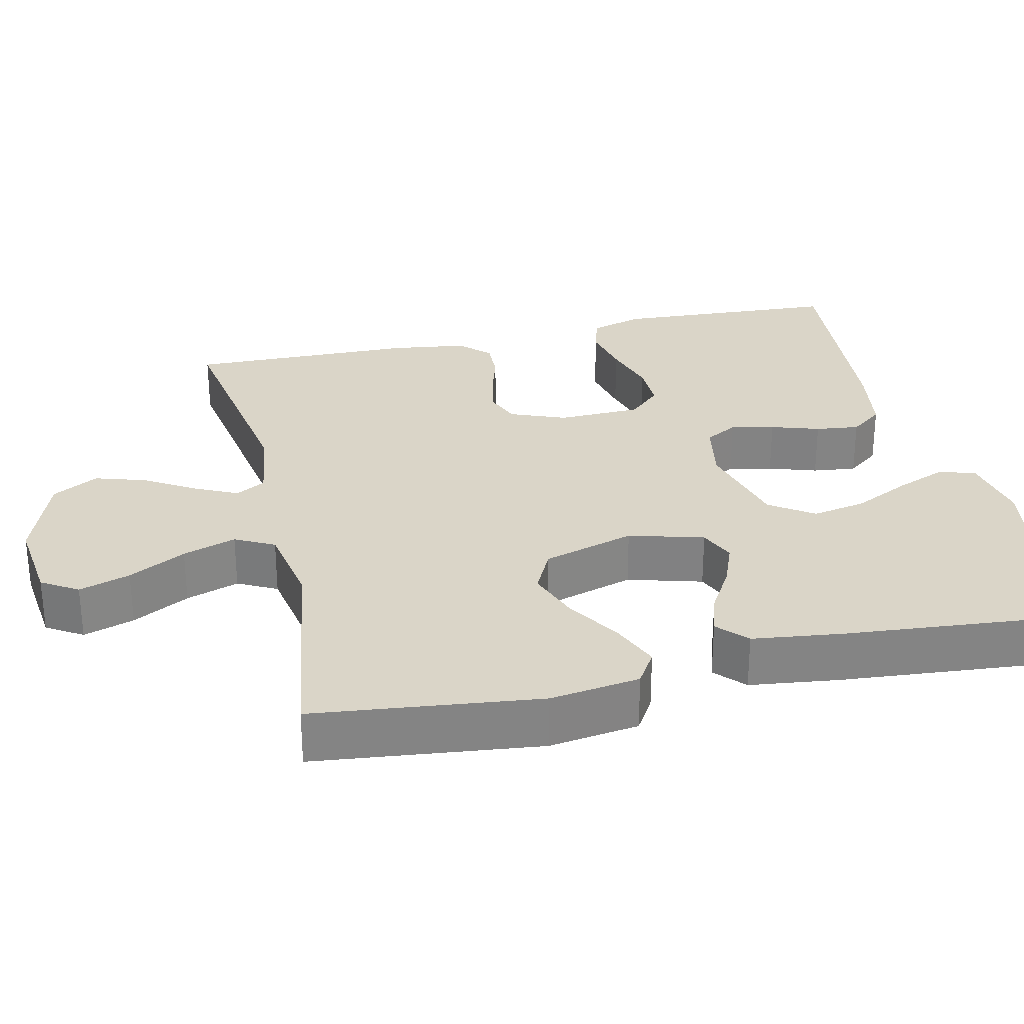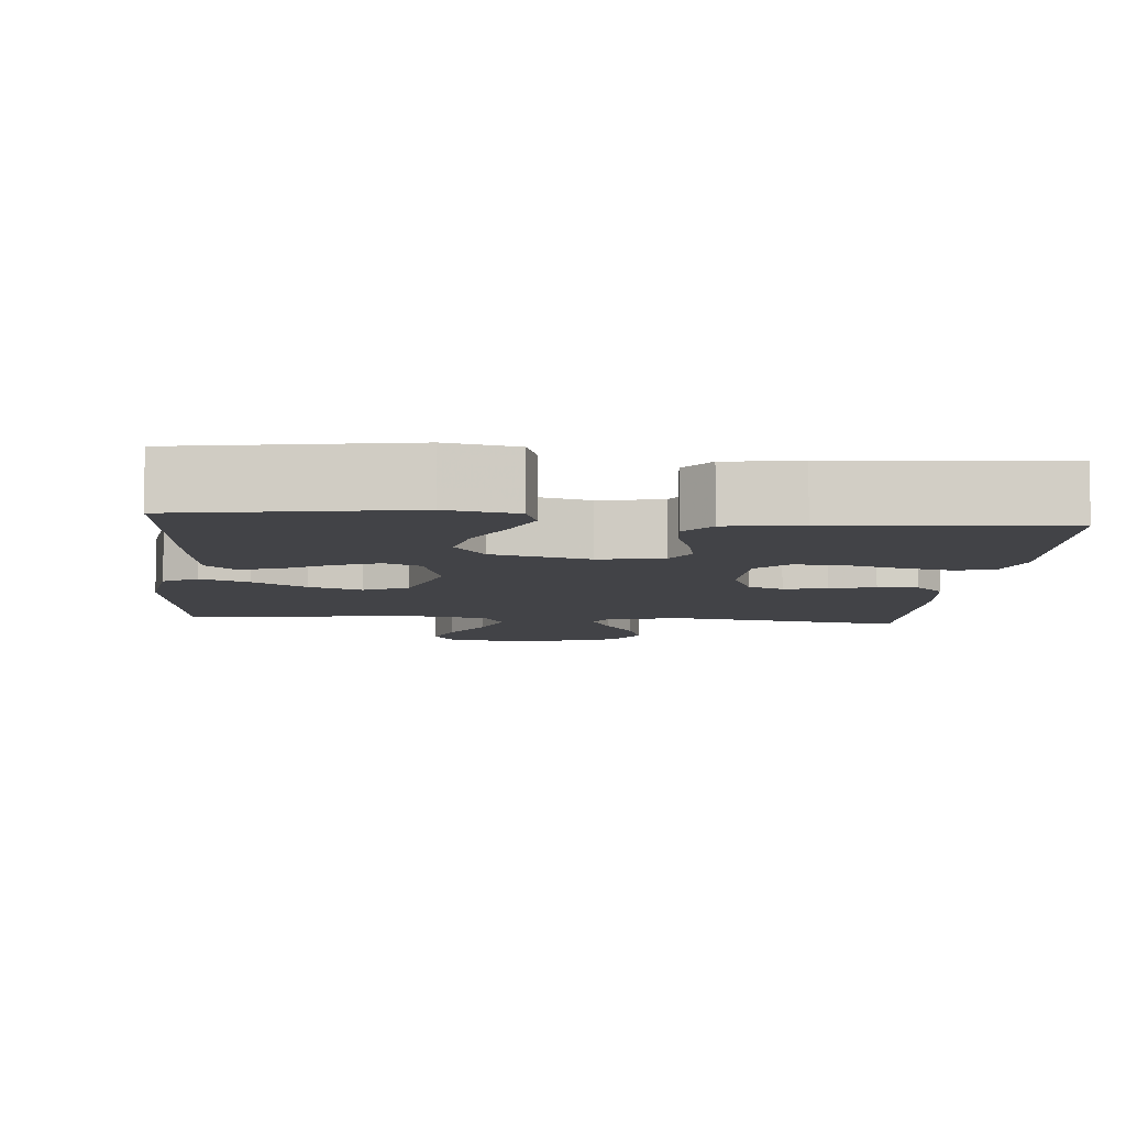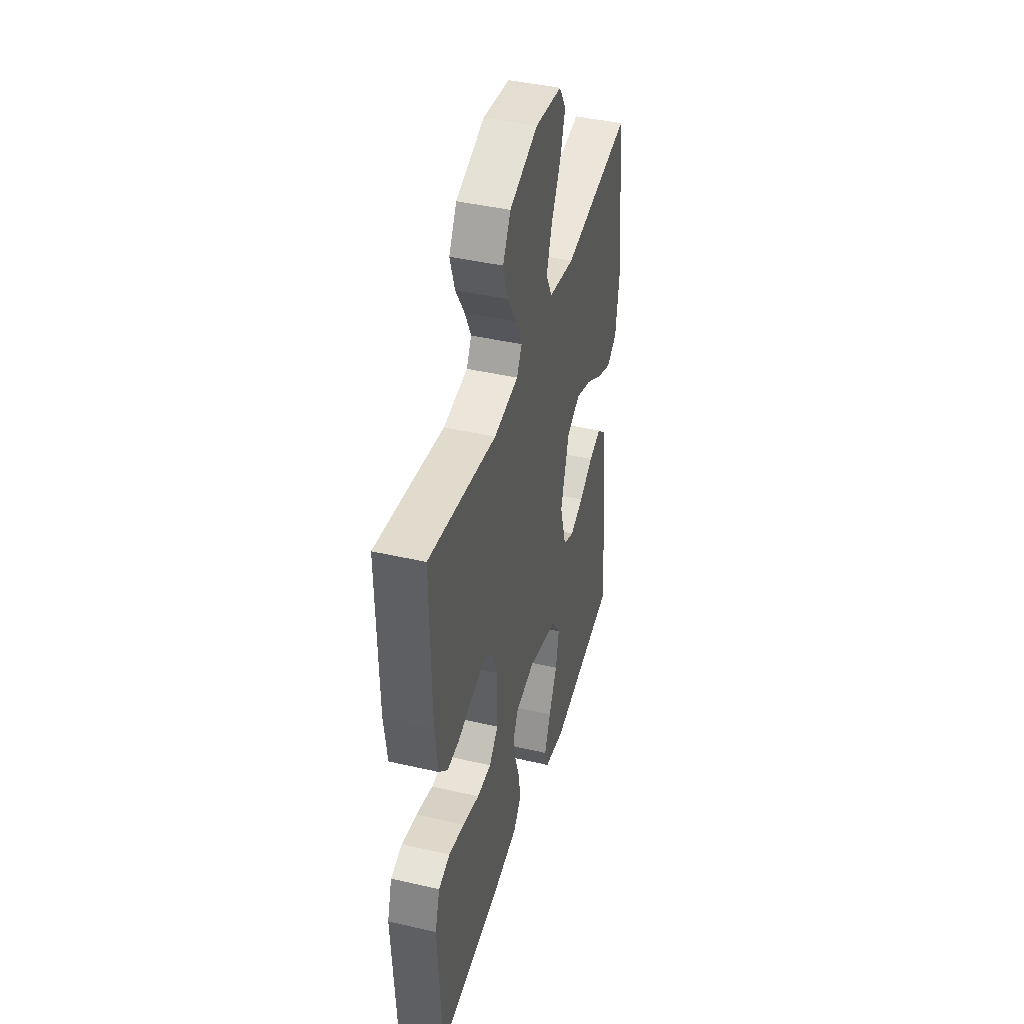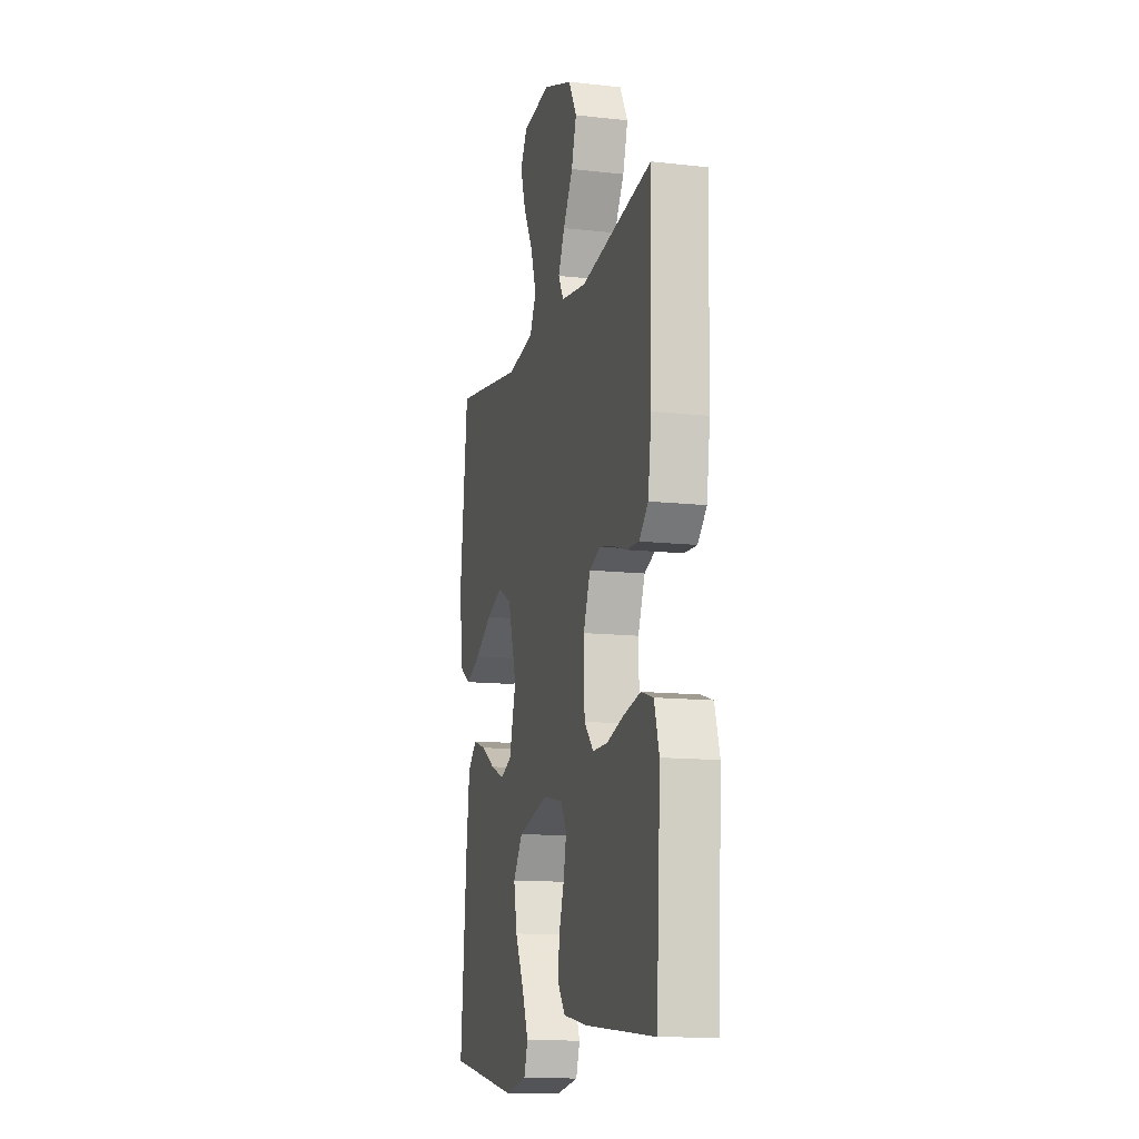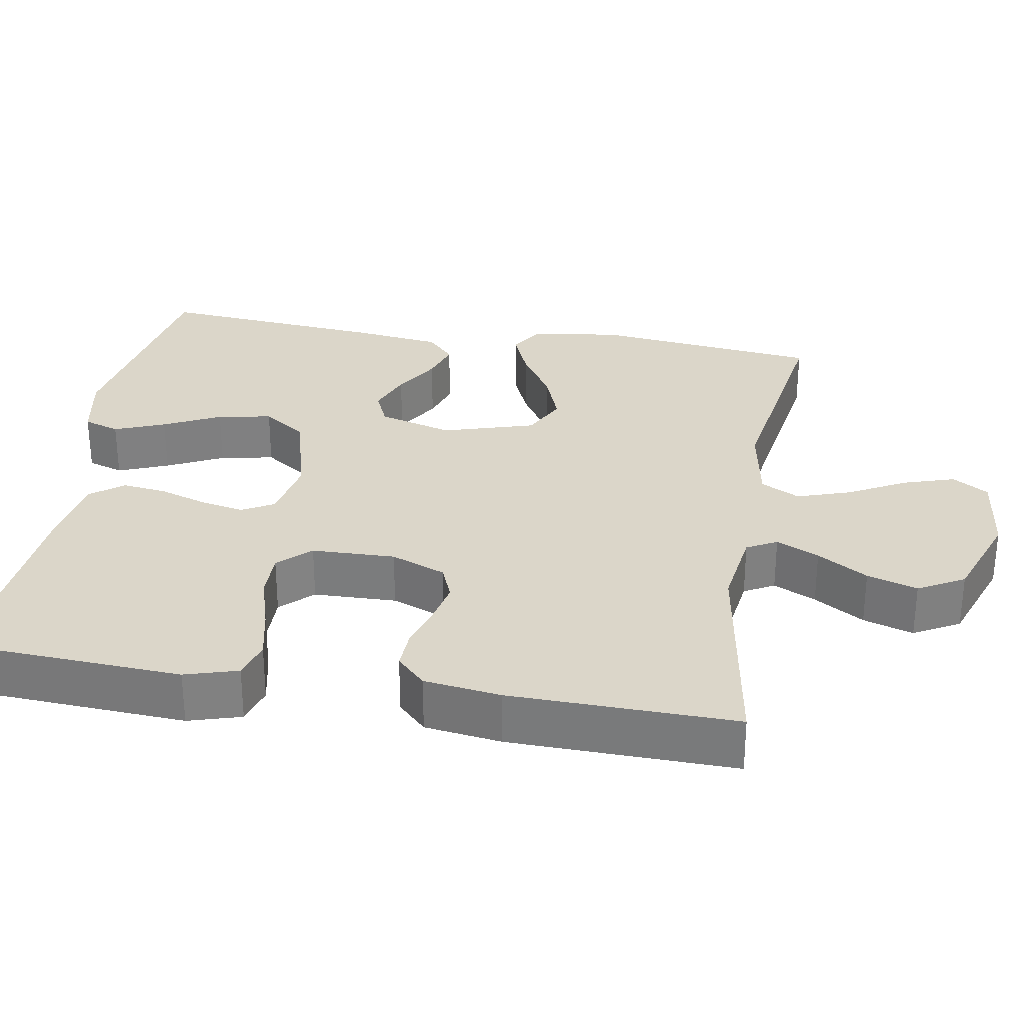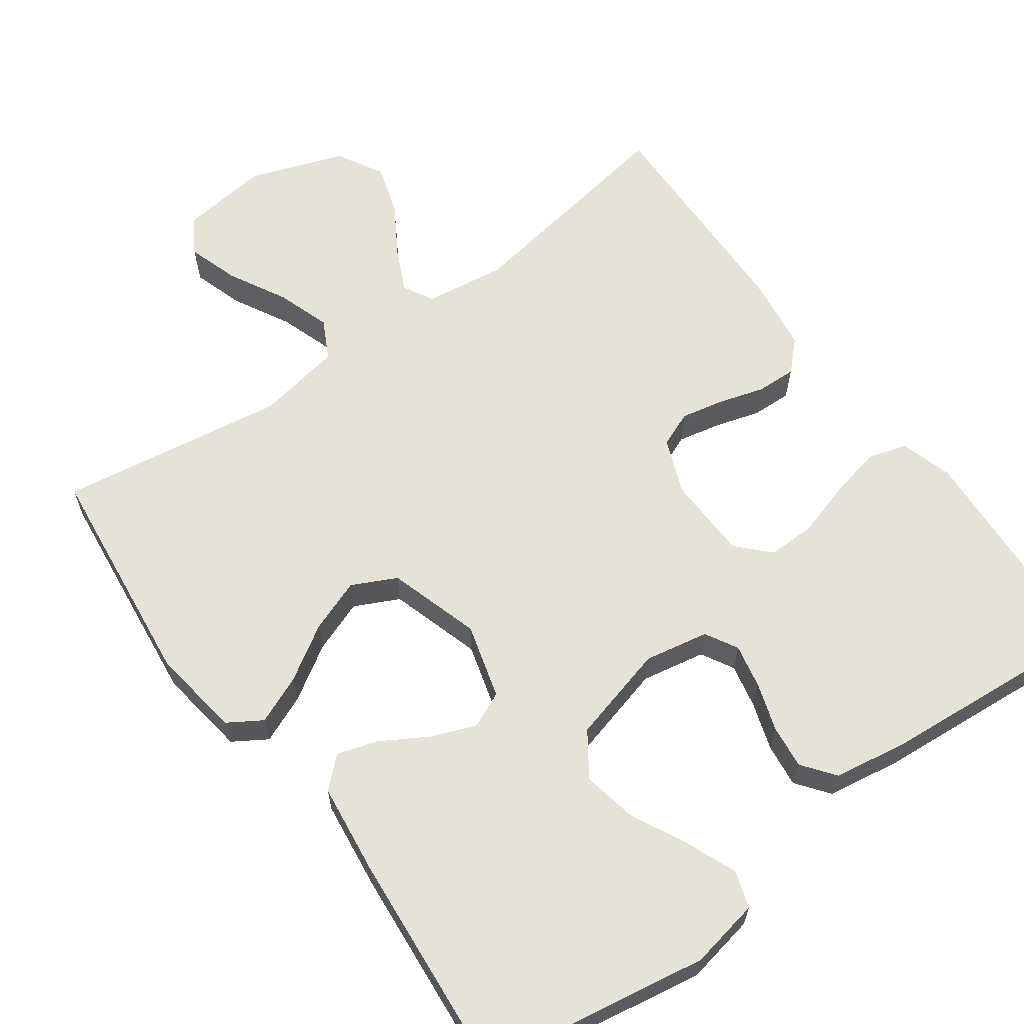
<metadata>
{"format":"obj","ext":"obj","renderer":"f3d","projection":"perspective","resolution":1024,"background":"white","views":[{"elev":29.1,"azim":77.1,"up":"+Y"},{"elev":-7.4,"azim":174.8,"up":"+Y"},{"elev":42.3,"azim":-74.5,"up":"+Z"},{"elev":-12.6,"azim":-104.6,"up":"+Z"},{"elev":30.1,"azim":-80.3,"up":"+Y"},{"elev":63.1,"azim":144.1,"up":"+Y"}]}
</metadata>
<code>
v 0.5 0.07 -0.5
v 0.2 0.07 -0.55
v 0.107 0.07 -0.532
v 0.091 0.07 -0.484
v 0.118 0.07 -0.417
v 0.155 0.07 -0.342
v 0.169 0.07 -0.27
v 0.129 0.07 -0.212
v 0 0.07 -0.178
v -0.085 0.07 -0.194
v -0.109 0.07 -0.237
v -0.097 0.07 -0.295
v -0.076 0.07 -0.359
v -0.069 0.07 -0.417
v -0.102 0.07 -0.46
v -0.2 0.07 -0.476
v -0.5 0.07 -0.5
v -0.517 0.07 -0.2
v -0.496 0.07 -0.13
v -0.445 0.07 -0.115
v -0.376 0.07 -0.13
v -0.302 0.07 -0.152
v -0.239 0.07 -0.153
v -0.199 0.07 -0.111
v -0.196 0.07 0
v -0.225 0.07 0.073
v -0.272 0.07 0.092
v -0.329 0.07 0.08
v -0.389 0.07 0.062
v -0.442 0.07 0.06
v -0.48 0.07 0.098
v -0.494 0.07 0.2
v -0.5 0.07 0.5
v -0.2 0.07 0.451
v -0.092 0.07 0.466
v -0.07 0.07 0.506
v -0.097 0.07 0.563
v -0.138 0.07 0.63
v -0.159 0.07 0.697
v -0.125 0.07 0.758
v 0 0.07 0.803
v 0.117 0.07 0.789
v 0.147 0.07 0.741
v 0.125 0.07 0.673
v 0.084 0.07 0.597
v 0.06 0.07 0.526
v 0.087 0.07 0.474
v 0.2 0.07 0.454
v 0.5 0.07 0.5
v 0.534 0.07 0.2
v 0.517 0.07 0.081
v 0.472 0.07 0.053
v 0.408 0.07 0.08
v 0.336 0.07 0.125
v 0.266 0.07 0.151
v 0.207 0.07 0.122
v 0.17 0.07 0
v 0.198 0.07 -0.099
v 0.246 0.07 -0.12
v 0.305 0.07 -0.097
v 0.366 0.07 -0.061
v 0.42 0.07 -0.044
v 0.459 0.07 -0.08
v 0.474 0.07 -0.2
v 0.5 0 -0.5
v 0.2 0 -0.55
v 0.107 0 -0.532
v 0.091 0 -0.484
v 0.118 0 -0.417
v 0.155 0 -0.342
v 0.169 0 -0.27
v 0.129 0 -0.212
v 0 0 -0.178
v -0.085 0 -0.194
v -0.109 0 -0.237
v -0.097 0 -0.295
v -0.076 0 -0.359
v -0.069 0 -0.417
v -0.102 0 -0.46
v -0.2 0 -0.476
v -0.5 0 -0.5
v -0.517 0 -0.2
v -0.496 0 -0.13
v -0.445 0 -0.115
v -0.376 0 -0.13
v -0.302 0 -0.152
v -0.239 0 -0.153
v -0.199 0 -0.111
v -0.196 0 0
v -0.225 0 0.073
v -0.272 0 0.092
v -0.329 0 0.08
v -0.389 0 0.062
v -0.442 0 0.06
v -0.48 0 0.098
v -0.494 0 0.2
v -0.5 0 0.5
v -0.2 0 0.451
v -0.092 0 0.466
v -0.07 0 0.506
v -0.097 0 0.563
v -0.138 0 0.63
v -0.159 0 0.697
v -0.125 0 0.758
v 0 0 0.803
v 0.117 0 0.789
v 0.147 0 0.741
v 0.125 0 0.673
v 0.084 0 0.597
v 0.06 0 0.526
v 0.087 0 0.474
v 0.2 0 0.454
v 0.5 0 0.5
v 0.534 0 0.2
v 0.517 0 0.081
v 0.472 0 0.053
v 0.408 0 0.08
v 0.336 0 0.125
v 0.266 0 0.151
v 0.207 0 0.122
v 0.17 0 0
v 0.198 0 -0.099
v 0.246 0 -0.12
v 0.305 0 -0.097
v 0.366 0 -0.061
v 0.42 0 -0.044
v 0.459 0 -0.08
v 0.474 0 -0.2
f 4 5 6
f 3 4 6
f 2 3 6
f 1 2 6
f 64 1 6
f 63 64 6
f 62 63 6
f 61 62 6
f 60 61 6
f 59 60 6 7
f 58 59 7 8
f 57 58 8 9
f 56 57 9 10
f 52 53 54
f 51 52 54
f 50 51 54
f 49 50 54
f 48 49 54
f 47 48 54 55
f 43 44 45
f 42 43 45
f 41 42 45
f 40 41 45
f 39 40 45
f 38 39 45
f 37 38 45
f 36 37 45 46
f 35 36 46 47
f 32 33 34
f 31 32 34
f 30 31 34
f 29 30 34
f 28 29 34
f 34 35 47
f 28 34 47
f 27 28 47
f 20 21 22
f 19 20 22
f 18 19 22
f 17 18 22
f 16 17 22
f 15 16 22
f 14 15 22
f 13 14 22
f 12 13 22
f 11 12 22 23
f 10 11 23 24
f 47 55 56
f 27 47 56
f 26 27 56
f 25 26 56 10
f 10 24 25
f 70 69 68
f 70 68 67
f 70 67 66
f 70 66 65
f 70 65 128
f 70 128 127
f 70 127 126
f 70 126 125
f 70 125 124
f 71 70 124 123
f 72 71 123 122
f 73 72 122 121
f 74 73 121 120
f 118 117 116
f 118 116 115
f 118 115 114
f 118 114 113
f 118 113 112
f 119 118 112 111
f 109 108 107
f 109 107 106
f 109 106 105
f 109 105 104
f 109 104 103
f 109 103 102
f 109 102 101
f 110 109 101 100
f 111 110 100 99
f 98 97 96
f 98 96 95
f 98 95 94
f 98 94 93
f 98 93 92
f 111 99 98
f 111 98 92
f 111 92 91
f 86 85 84
f 86 84 83
f 86 83 82
f 86 82 81
f 86 81 80
f 86 80 79
f 86 79 78
f 86 78 77
f 86 77 76
f 87 86 76 75
f 88 87 75 74
f 120 119 111
f 120 111 91
f 120 91 90
f 74 120 90 89
f 89 88 74
f 1 65 66 2
f 2 66 67 3
f 3 67 68 4
f 4 68 69 5
f 5 69 70 6
f 6 70 71 7
f 7 71 72 8
f 8 72 73 9
f 9 73 74 10
f 10 74 75 11
f 11 75 76 12
f 12 76 77 13
f 13 77 78 14
f 14 78 79 15
f 15 79 80 16
f 16 80 81 17
f 17 81 82 18
f 18 82 83 19
f 19 83 84 20
f 20 84 85 21
f 21 85 86 22
f 22 86 87 23
f 23 87 88 24
f 24 88 89 25
f 25 89 90 26
f 26 90 91 27
f 27 91 92 28
f 28 92 93 29
f 29 93 94 30
f 30 94 95 31
f 31 95 96 32
f 32 96 97 33
f 33 97 98 34
f 34 98 99 35
f 35 99 100 36
f 36 100 101 37
f 37 101 102 38
f 38 102 103 39
f 39 103 104 40
f 40 104 105 41
f 41 105 106 42
f 42 106 107 43
f 43 107 108 44
f 44 108 109 45
f 45 109 110 46
f 46 110 111 47
f 47 111 112 48
f 48 112 113 49
f 49 113 114 50
f 50 114 115 51
f 51 115 116 52
f 52 116 117 53
f 53 117 118 54
f 54 118 119 55
f 55 119 120 56
f 56 120 121 57
f 57 121 122 58
f 58 122 123 59
f 59 123 124 60
f 60 124 125 61
f 61 125 126 62
f 62 126 127 63
f 63 127 128 64
f 64 128 65 1

</code>
